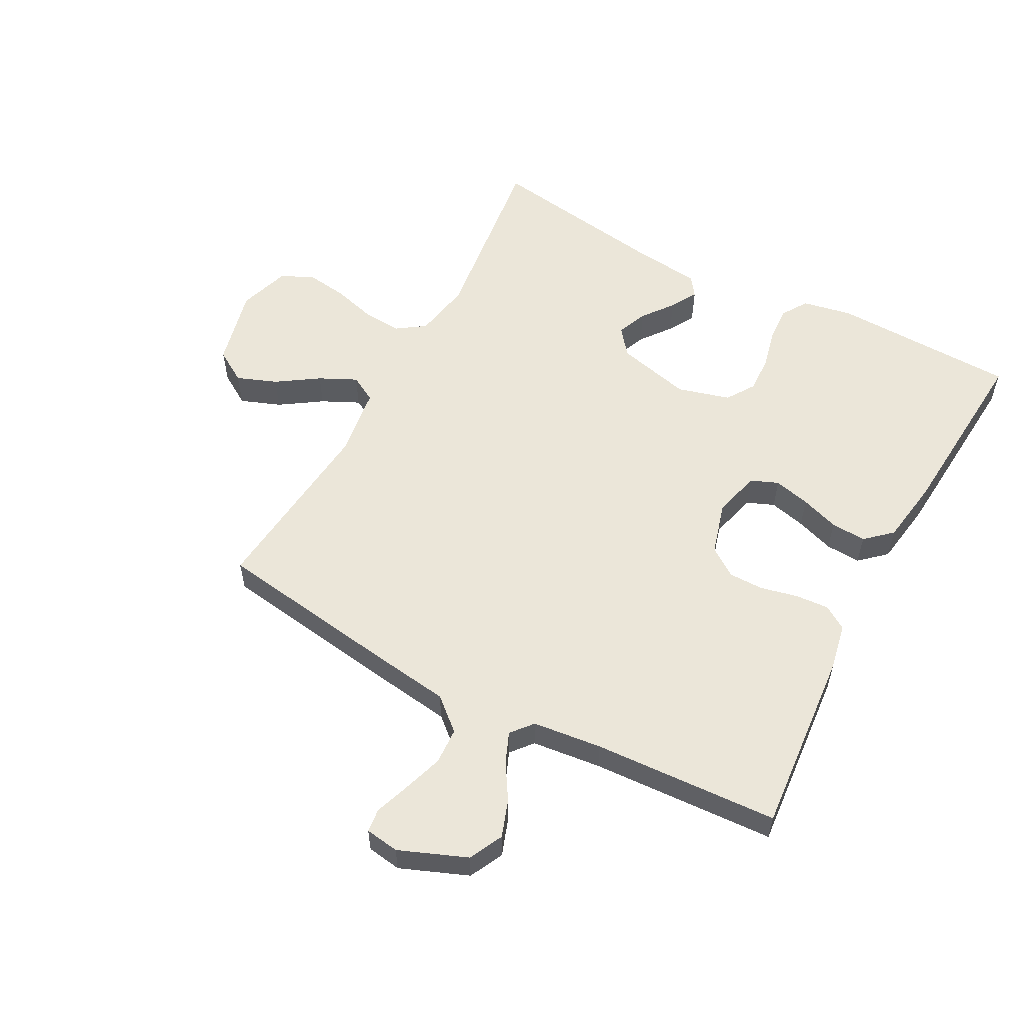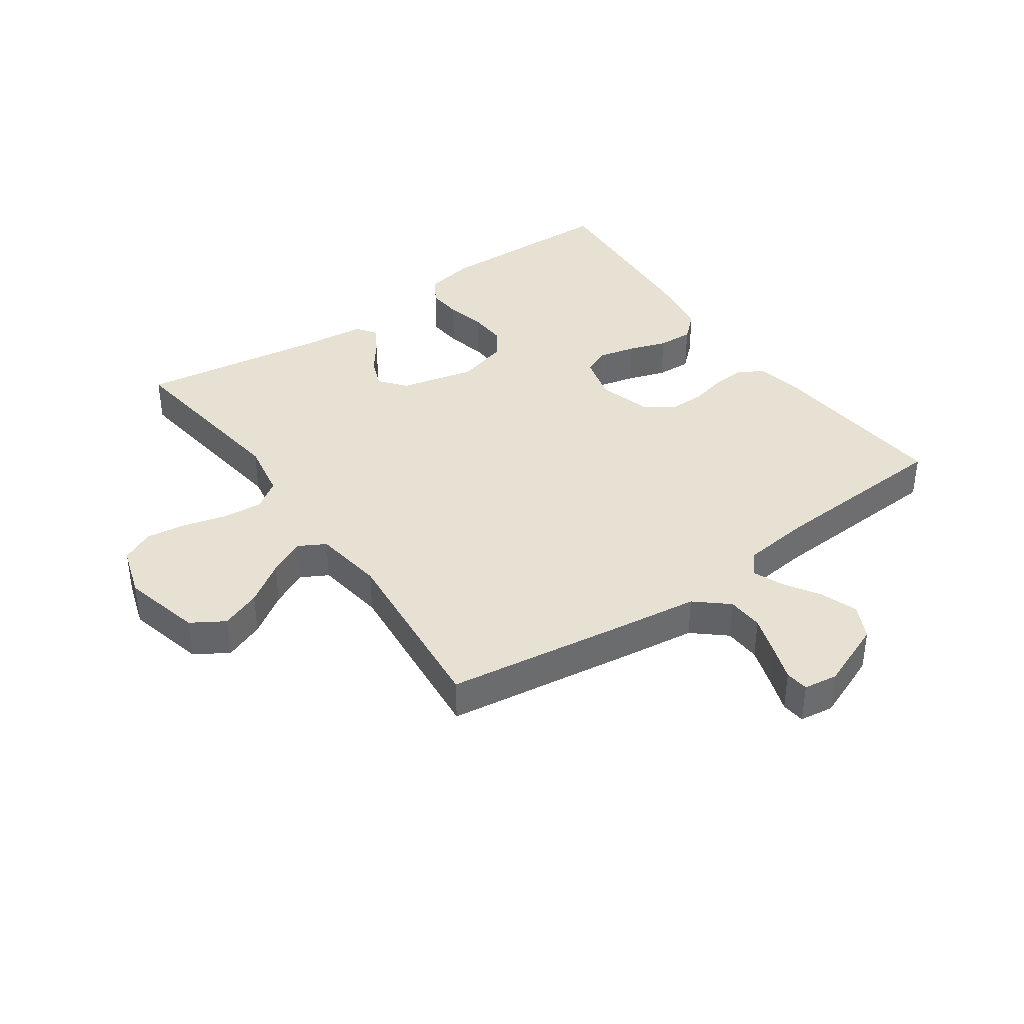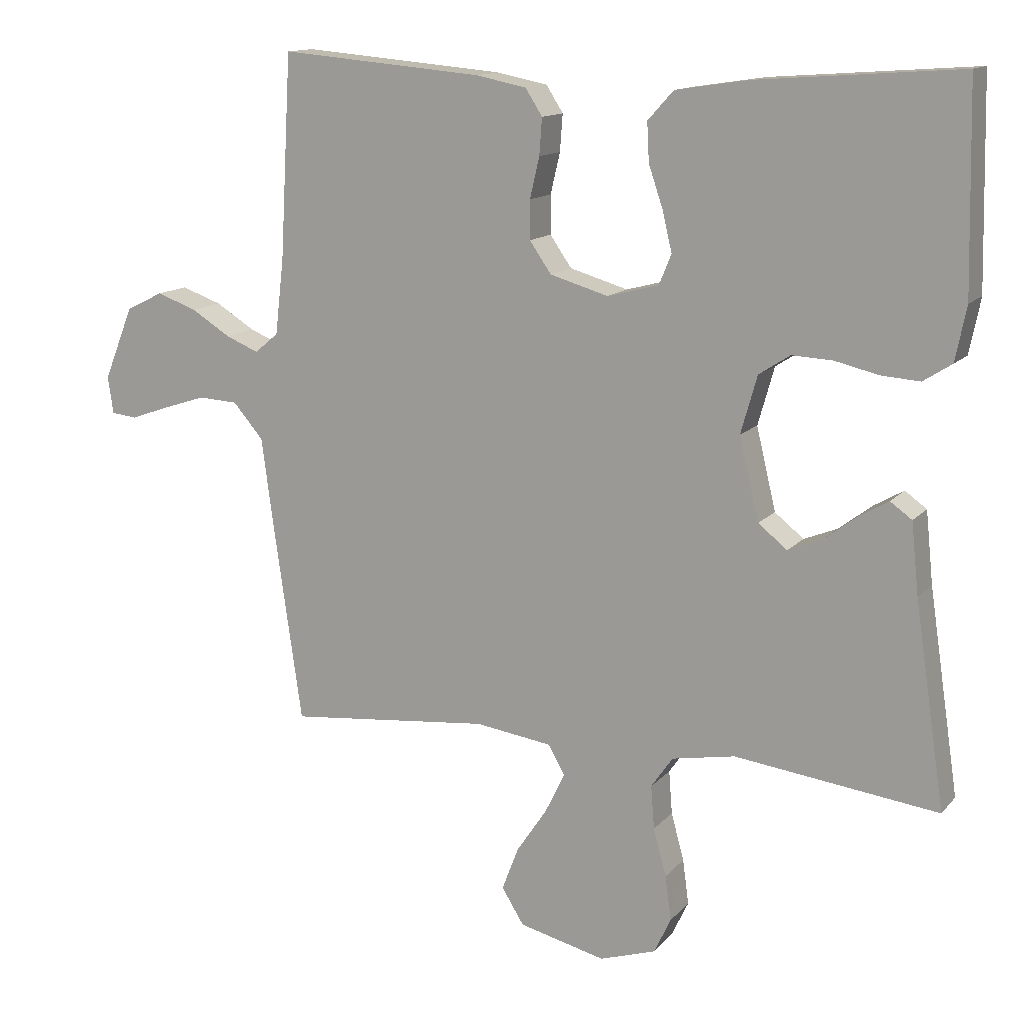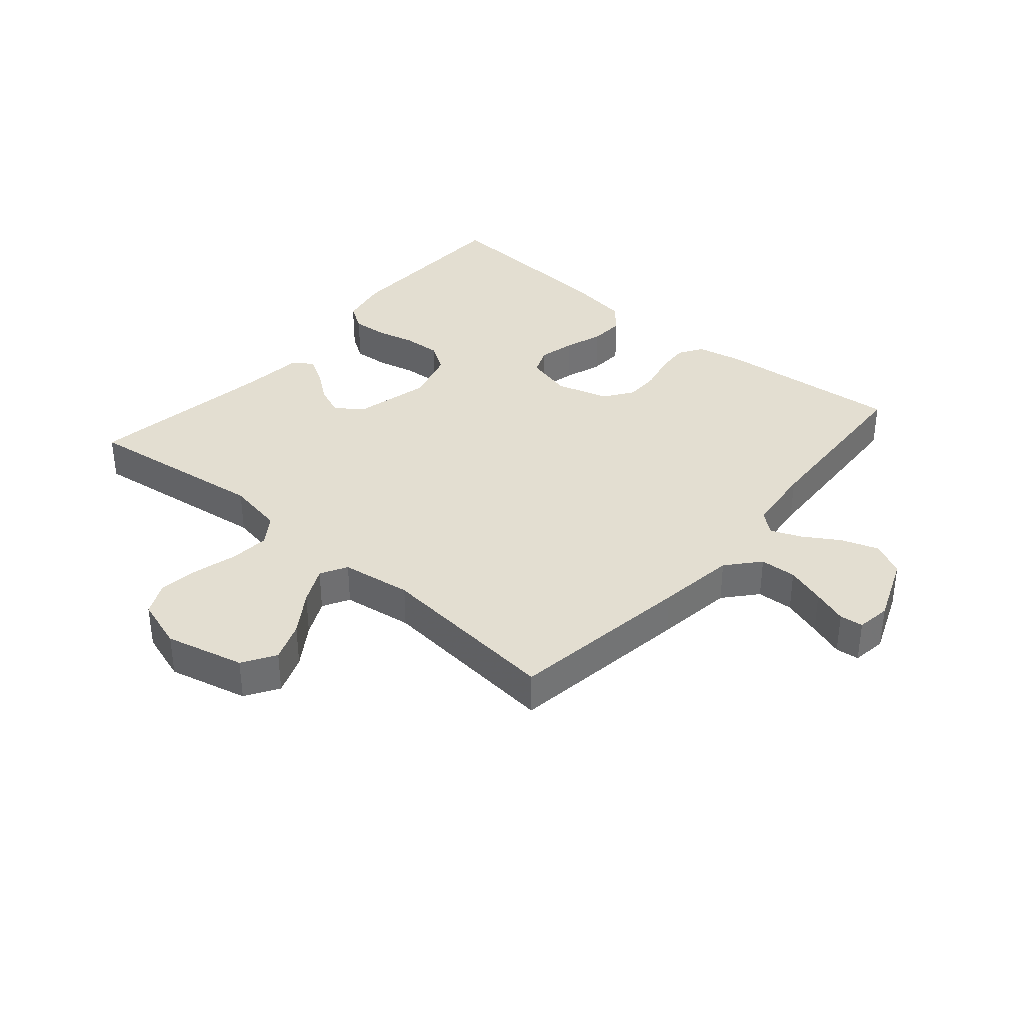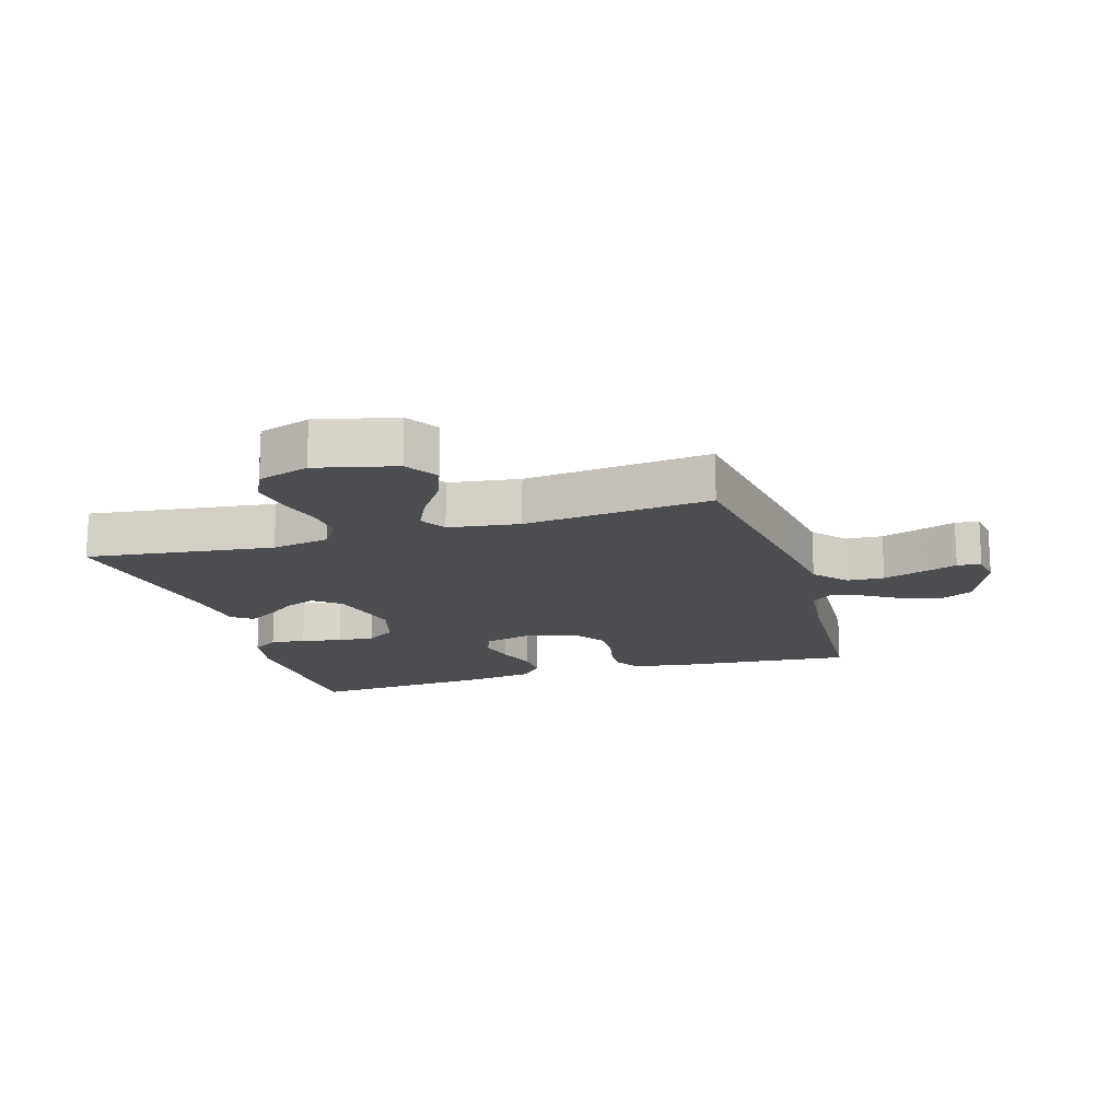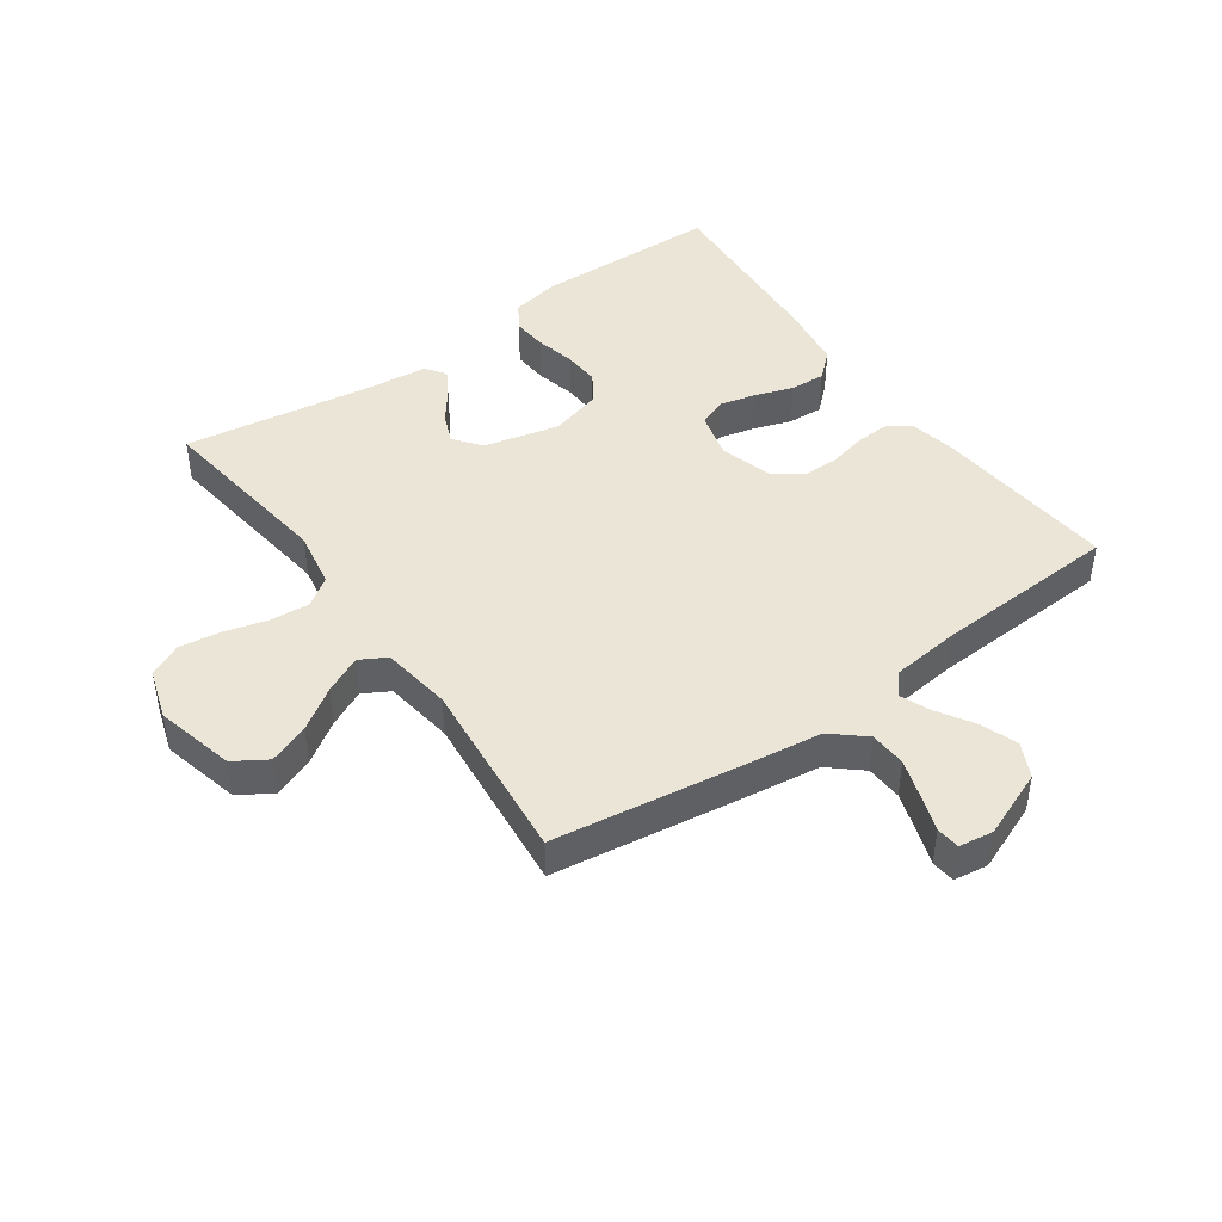
<metadata>
{"format":"obj","ext":"obj","renderer":"f3d","projection":"perspective","resolution":1024,"background":"white","views":[{"elev":56.4,"azim":-61.7,"up":"+Y"},{"elev":38.8,"azim":-125.3,"up":"+Y"},{"elev":13.4,"azim":25.1,"up":"+Z"},{"elev":36.3,"azim":-139.4,"up":"+Y"},{"elev":-16.0,"azim":-163.1,"up":"+Y"},{"elev":44.3,"azim":-125.3,"up":"+Y"}]}
</metadata>
<code>
v 0.5 0.07 0.5
v 0.507 0.07 0.2
v 0.491 0.07 0.12
v 0.449 0.07 0.093
v 0.392 0.07 0.097
v 0.328 0.07 0.112
v 0.268 0.07 0.115
v 0.222 0.07 0.085
v 0.198 0.07 0
v 0.227 0.07 -0.121
v 0.27 0.07 -0.155
v 0.319 0.07 -0.135
v 0.369 0.07 -0.097
v 0.412 0.07 -0.072
v 0.444 0.07 -0.095
v 0.455 0.07 -0.2
v 0.5 0.07 -0.5
v 0.2 0.07 -0.462
v 0.107 0.07 -0.479
v 0.075 0.07 -0.525
v 0.08 0.07 -0.589
v 0.099 0.07 -0.659
v 0.108 0.07 -0.725
v 0.083 0.07 -0.778
v 0 0.07 -0.805
v -0.128 0.07 -0.774
v -0.161 0.07 -0.721
v -0.136 0.07 -0.656
v -0.091 0.07 -0.589
v -0.062 0.07 -0.529
v -0.086 0.07 -0.486
v -0.2 0.07 -0.47
v -0.5 0.07 -0.5
v -0.543 0.07 -0.2
v -0.56 0.07 -0.073
v -0.605 0.07 -0.021
v -0.664 0.07 -0.018
v -0.728 0.07 -0.039
v -0.785 0.07 -0.059
v -0.823 0.07 -0.055
v -0.831 0.07 0
v -0.787 0.07 0.109
v -0.732 0.07 0.136
v -0.672 0.07 0.115
v -0.614 0.07 0.079
v -0.565 0.07 0.059
v -0.53 0.07 0.088
v -0.517 0.07 0.2
v -0.5 0.07 0.5
v -0.2 0.07 0.474
v -0.125 0.07 0.459
v -0.1 0.07 0.42
v -0.104 0.07 0.366
v -0.118 0.07 0.306
v -0.118 0.07 0.249
v -0.086 0.07 0.203
v 0 0.07 0.178
v 0.076 0.07 0.198
v 0.094 0.07 0.242
v 0.08 0.07 0.301
v 0.059 0.07 0.363
v 0.056 0.07 0.42
v 0.094 0.07 0.462
v 0.2 0.07 0.478
v 0.5 0 0.5
v 0.507 0 0.2
v 0.491 0 0.12
v 0.449 0 0.093
v 0.392 0 0.097
v 0.328 0 0.112
v 0.268 0 0.115
v 0.222 0 0.085
v 0.198 0 0
v 0.227 0 -0.121
v 0.27 0 -0.155
v 0.319 0 -0.135
v 0.369 0 -0.097
v 0.412 0 -0.072
v 0.444 0 -0.095
v 0.455 0 -0.2
v 0.5 0 -0.5
v 0.2 0 -0.462
v 0.107 0 -0.479
v 0.075 0 -0.525
v 0.08 0 -0.589
v 0.099 0 -0.659
v 0.108 0 -0.725
v 0.083 0 -0.778
v 0 0 -0.805
v -0.128 0 -0.774
v -0.161 0 -0.721
v -0.136 0 -0.656
v -0.091 0 -0.589
v -0.062 0 -0.529
v -0.086 0 -0.486
v -0.2 0 -0.47
v -0.5 0 -0.5
v -0.543 0 -0.2
v -0.56 0 -0.073
v -0.605 0 -0.021
v -0.664 0 -0.018
v -0.728 0 -0.039
v -0.785 0 -0.059
v -0.823 0 -0.055
v -0.831 0 0
v -0.787 0 0.109
v -0.732 0 0.136
v -0.672 0 0.115
v -0.614 0 0.079
v -0.565 0 0.059
v -0.53 0 0.088
v -0.517 0 0.2
v -0.5 0 0.5
v -0.2 0 0.474
v -0.125 0 0.459
v -0.1 0 0.42
v -0.104 0 0.366
v -0.118 0 0.306
v -0.118 0 0.249
v -0.086 0 0.203
v 0 0 0.178
v 0.076 0 0.198
v 0.094 0 0.242
v 0.08 0 0.301
v 0.059 0 0.363
v 0.056 0 0.42
v 0.094 0 0.462
v 0.2 0 0.478
f 4 5 6
f 3 4 6
f 2 3 6
f 1 2 6
f 64 1 6
f 63 64 6
f 62 63 6
f 61 62 6
f 60 61 6
f 59 60 6 7
f 58 59 7 8
f 57 58 8 9
f 56 57 9 10
f 52 53 54
f 51 52 54
f 50 51 54
f 49 50 54
f 48 49 54
f 47 48 54 55
f 46 47 55 56
f 43 44 45
f 42 43 45
f 41 42 45
f 40 41 45
f 39 40 45
f 38 39 45
f 37 38 45 46
f 36 37 46 56
f 32 33 34 35
f 36 56 10
f 35 36 10
f 32 35 10
f 31 32 10
f 27 28 29
f 26 27 29
f 25 26 29
f 24 25 29
f 23 24 29
f 22 23 29
f 21 22 29
f 20 21 29 30
f 31 10 11
f 30 31 11
f 20 30 11
f 19 20 11
f 16 17 18
f 16 18 19
f 15 16 19
f 14 15 19
f 13 14 19
f 12 13 19
f 11 12 19
f 70 69 68
f 70 68 67
f 70 67 66
f 70 66 65
f 70 65 128
f 70 128 127
f 70 127 126
f 70 126 125
f 70 125 124
f 71 70 124 123
f 72 71 123 122
f 73 72 122 121
f 74 73 121 120
f 118 117 116
f 118 116 115
f 118 115 114
f 118 114 113
f 118 113 112
f 119 118 112 111
f 120 119 111 110
f 109 108 107
f 109 107 106
f 109 106 105
f 109 105 104
f 109 104 103
f 109 103 102
f 110 109 102 101
f 120 110 101 100
f 99 98 97 96
f 74 120 100
f 74 100 99
f 74 99 96
f 74 96 95
f 93 92 91
f 93 91 90
f 93 90 89
f 93 89 88
f 93 88 87
f 93 87 86
f 93 86 85
f 94 93 85 84
f 75 74 95
f 75 95 94
f 75 94 84
f 75 84 83
f 82 81 80
f 83 82 80
f 83 80 79
f 83 79 78
f 83 78 77
f 83 77 76
f 83 76 75
f 1 65 66 2
f 2 66 67 3
f 3 67 68 4
f 4 68 69 5
f 5 69 70 6
f 6 70 71 7
f 7 71 72 8
f 8 72 73 9
f 9 73 74 10
f 10 74 75 11
f 11 75 76 12
f 12 76 77 13
f 13 77 78 14
f 14 78 79 15
f 15 79 80 16
f 16 80 81 17
f 17 81 82 18
f 18 82 83 19
f 19 83 84 20
f 20 84 85 21
f 21 85 86 22
f 22 86 87 23
f 23 87 88 24
f 24 88 89 25
f 25 89 90 26
f 26 90 91 27
f 27 91 92 28
f 28 92 93 29
f 29 93 94 30
f 30 94 95 31
f 31 95 96 32
f 32 96 97 33
f 33 97 98 34
f 34 98 99 35
f 35 99 100 36
f 36 100 101 37
f 37 101 102 38
f 38 102 103 39
f 39 103 104 40
f 40 104 105 41
f 41 105 106 42
f 42 106 107 43
f 43 107 108 44
f 44 108 109 45
f 45 109 110 46
f 46 110 111 47
f 47 111 112 48
f 48 112 113 49
f 49 113 114 50
f 50 114 115 51
f 51 115 116 52
f 52 116 117 53
f 53 117 118 54
f 54 118 119 55
f 55 119 120 56
f 56 120 121 57
f 57 121 122 58
f 58 122 123 59
f 59 123 124 60
f 60 124 125 61
f 61 125 126 62
f 62 126 127 63
f 63 127 128 64
f 64 128 65 1

</code>
